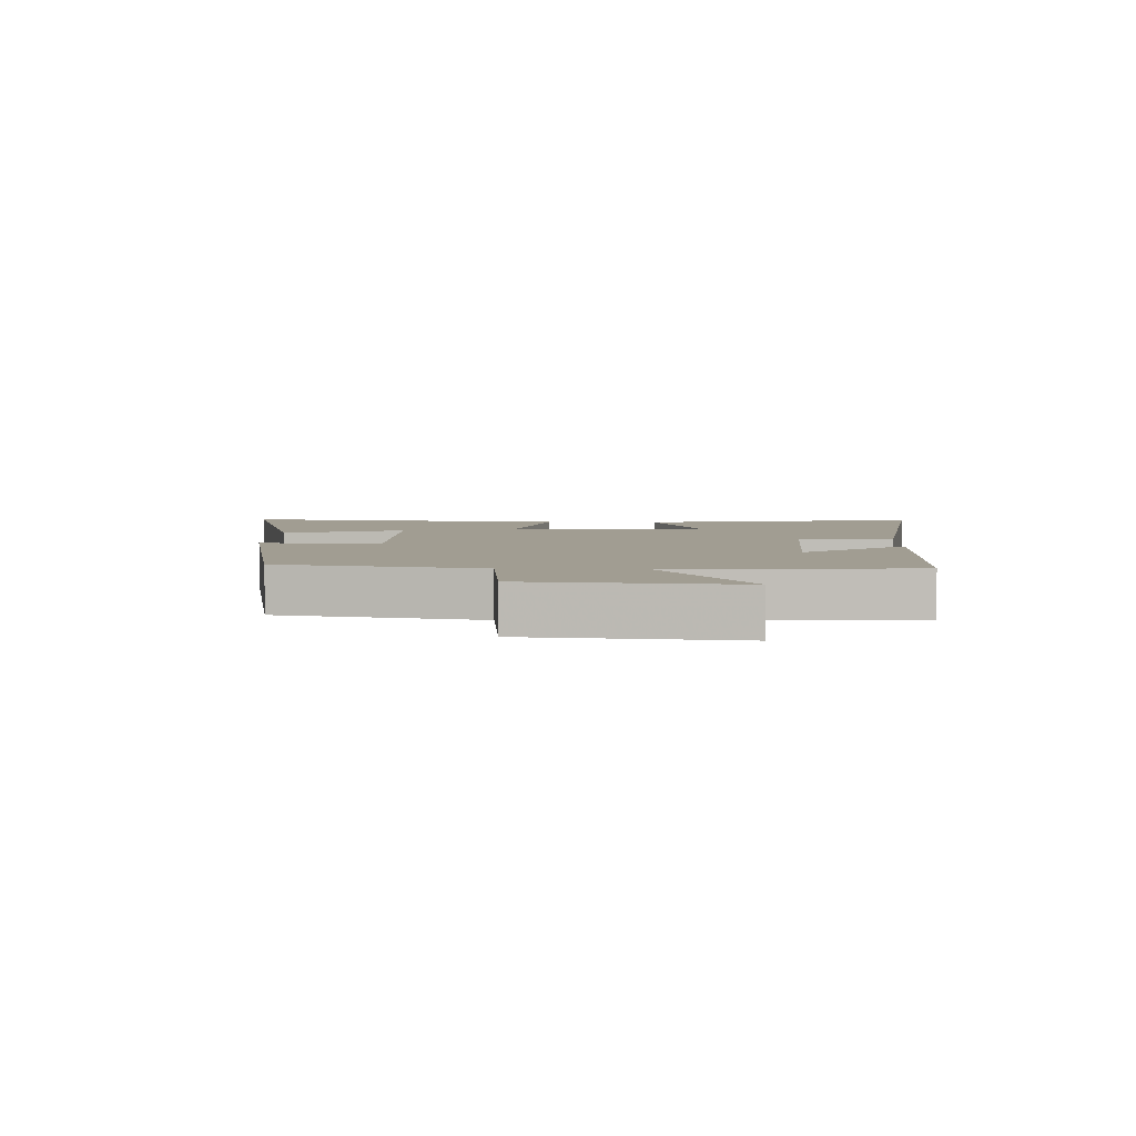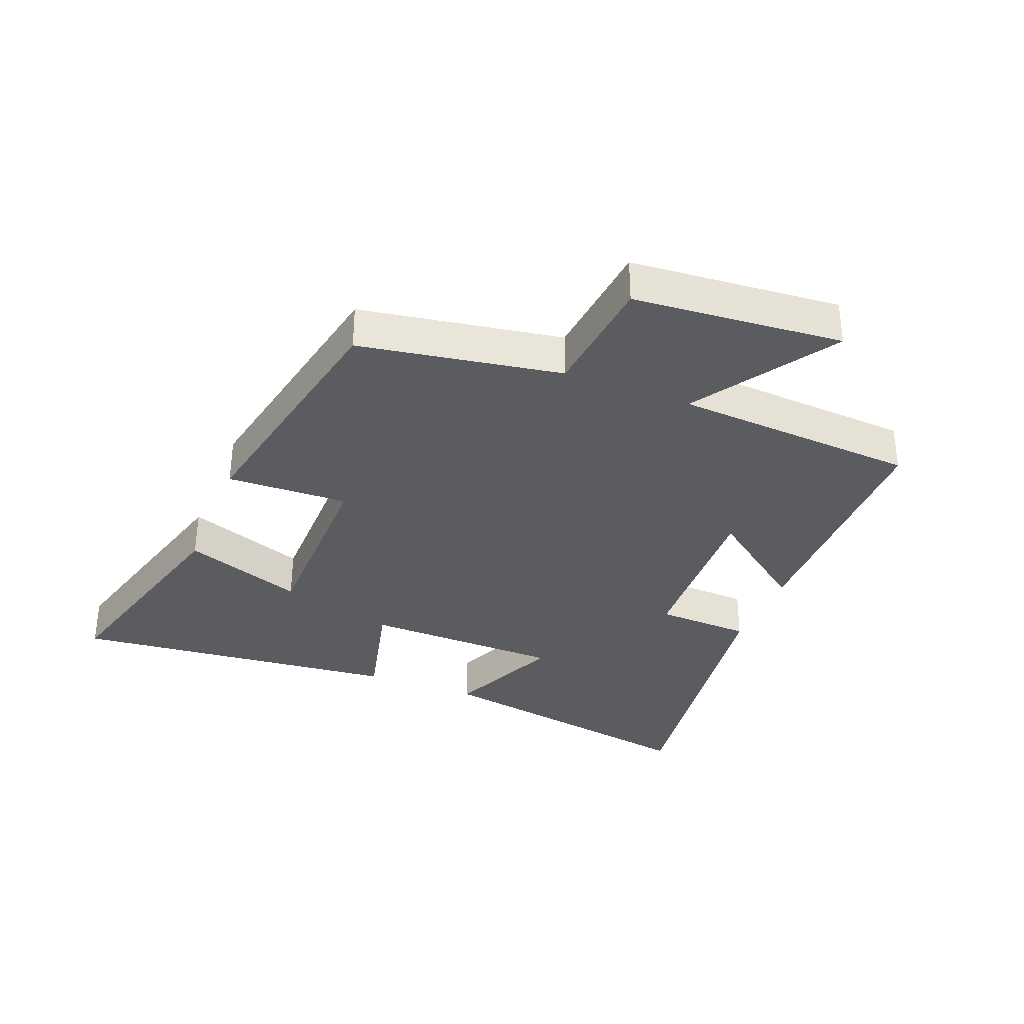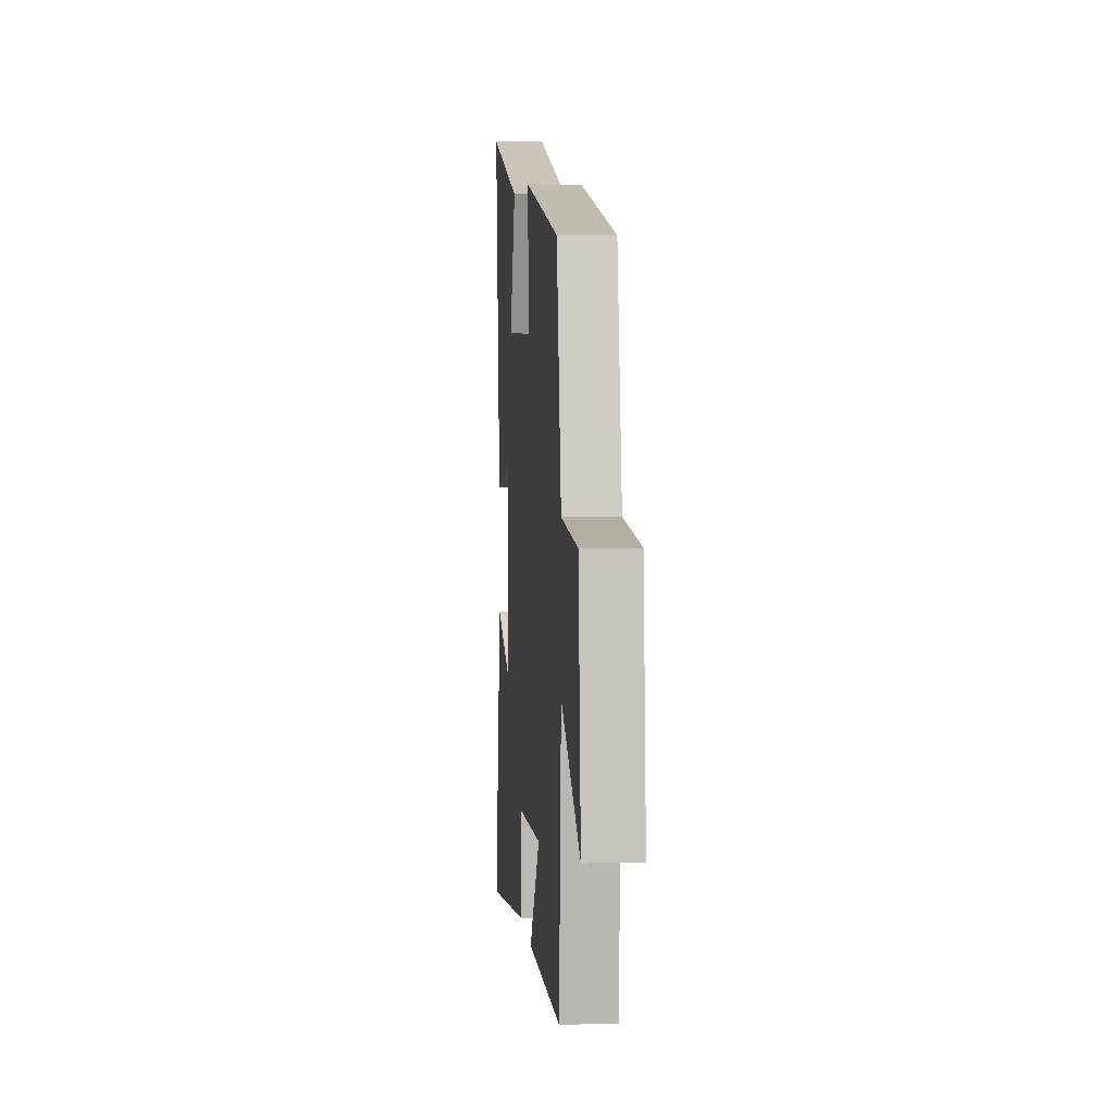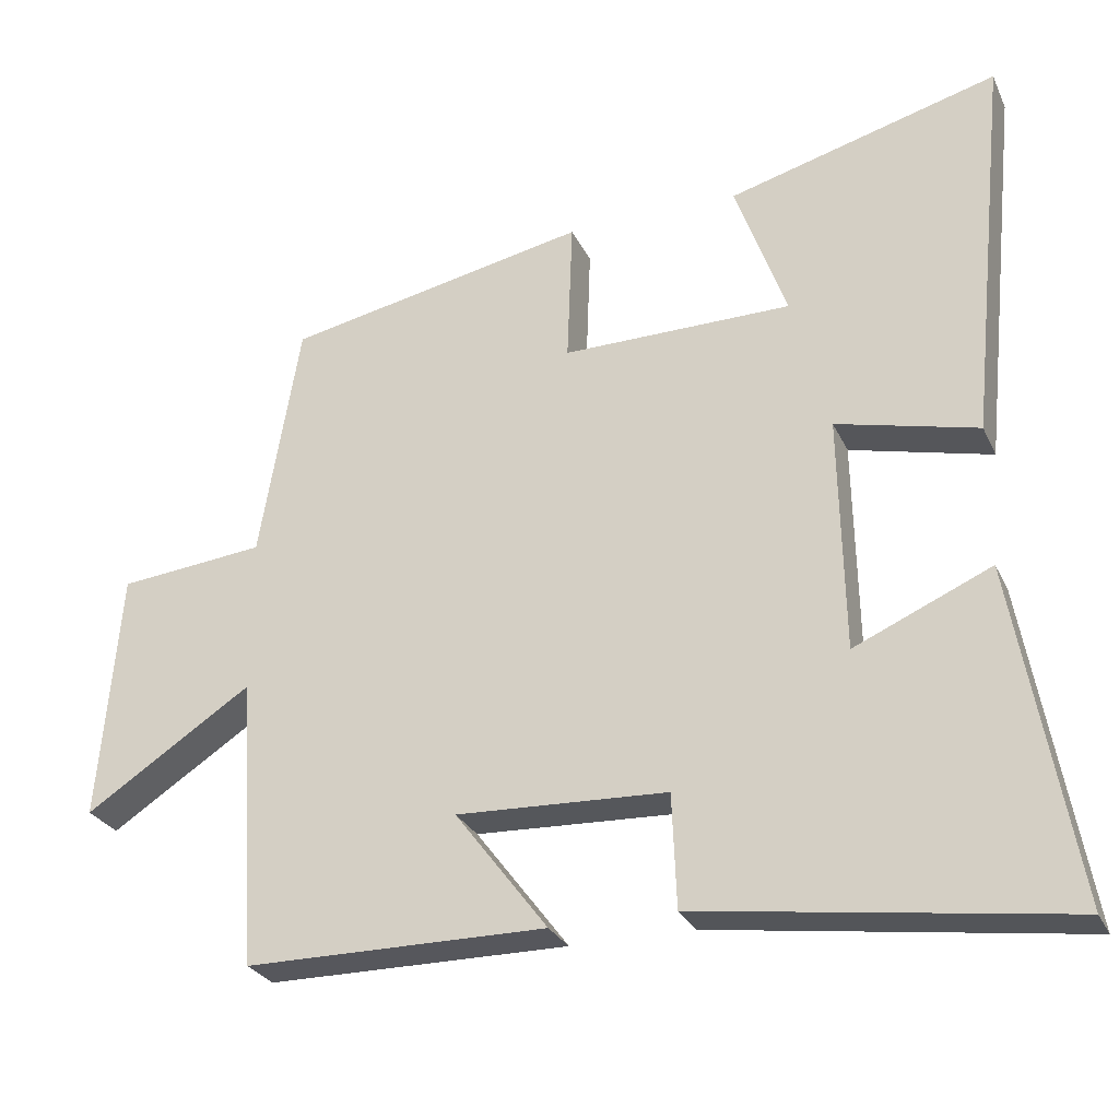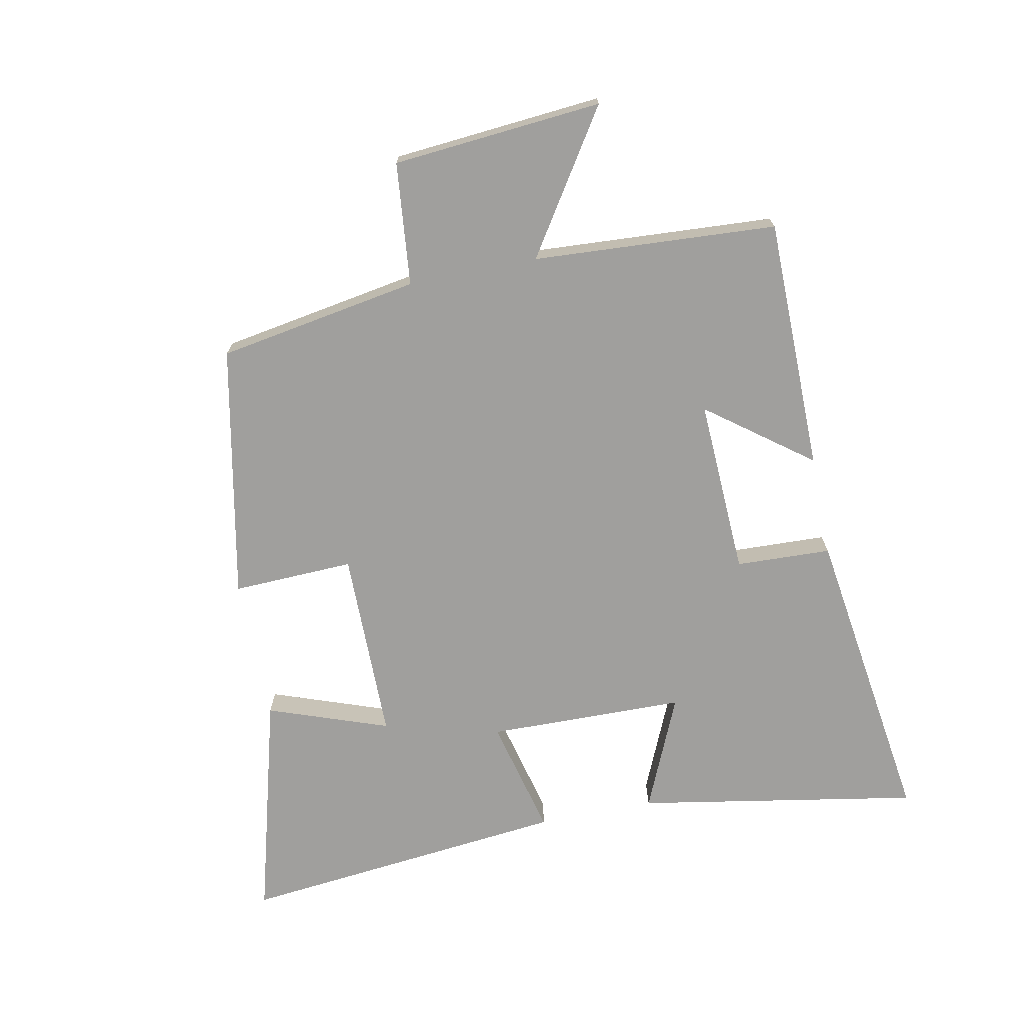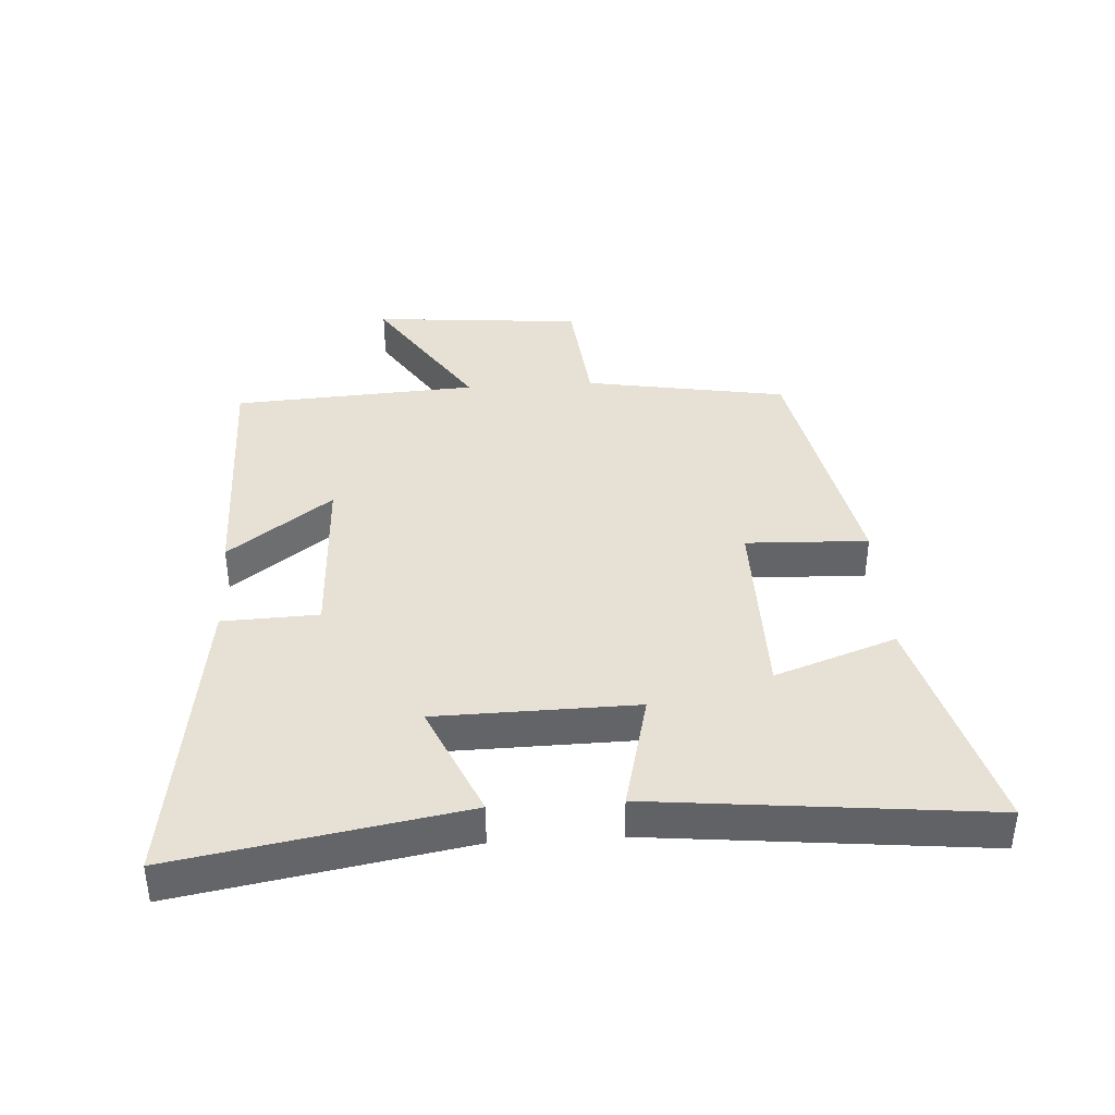
<metadata>
{"format":"obj","ext":"obj","renderer":"f3d","projection":"perspective","resolution":1024,"background":"white","views":[{"elev":4.8,"azim":92.3,"up":"+Y"},{"elev":-34.0,"azim":68.4,"up":"+Y"},{"elev":4.9,"azim":84.7,"up":"+Z"},{"elev":-27.7,"azim":-158.9,"up":"+Z"},{"elev":-71.4,"azim":101.4,"up":"+Y"},{"elev":39.0,"azim":-93.5,"up":"+Y"}]}
</metadata>
<code>
v 0.476 0.07 -0.498
v 0.073 0.07 -0.5
v 0.197 0.07 -0.336
v -0.085 0.07 -0.348
v -0.091 0.07 -0.5
v -0.58 0.07 -0.568
v -0.5 0.07 -0.117
v -0.317 0.07 -0.197
v -0.311 0.07 0.119
v -0.5 0.07 0.073
v -0.554 0.07 0.599
v -0.192 0.07 0.5
v -0.261 0.07 0.308
v 0.047 0.07 0.306
v 0.04 0.07 0.5
v 0.446 0.07 0.419
v 0.5 0.07 0.098
v 0.696 0.07 0.078
v 0.724 0.07 -0.256
v 0.5 0.07 -0.11
v 0.476 0 -0.498
v 0.073 0 -0.5
v 0.197 0 -0.336
v -0.085 0 -0.348
v -0.091 0 -0.5
v -0.58 0 -0.568
v -0.5 0 -0.117
v -0.317 0 -0.197
v -0.311 0 0.119
v -0.5 0 0.073
v -0.554 0 0.599
v -0.192 0 0.5
v -0.261 0 0.308
v 0.047 0 0.306
v 0.04 0 0.5
v 0.446 0 0.419
v 0.5 0 0.098
v 0.696 0 0.078
v 0.724 0 -0.256
v 0.5 0 -0.11
f 17 18 19 20
f 17 20 1
f 16 17 1
f 15 16 1
f 14 15 1
f 13 14 1
f 10 11 12 13
f 9 10 13
f 8 9 13
f 6 7 8
f 5 6 8
f 4 5 8
f 3 4 8 13
f 1 2 3
f 1 3 13
f 40 39 38 37
f 21 40 37
f 21 37 36
f 21 36 35
f 21 35 34
f 21 34 33
f 33 32 31 30
f 33 30 29
f 33 29 28
f 28 27 26
f 28 26 25
f 28 25 24
f 33 28 24 23
f 23 22 21
f 33 23 21
f 1 21 22 2
f 2 22 23 3
f 3 23 24 4
f 4 24 25 5
f 5 25 26 6
f 6 26 27 7
f 7 27 28 8
f 8 28 29 9
f 9 29 30 10
f 10 30 31 11
f 11 31 32 12
f 12 32 33 13
f 13 33 34 14
f 14 34 35 15
f 15 35 36 16
f 16 36 37 17
f 17 37 38 18
f 18 38 39 19
f 19 39 40 20
f 20 40 21 1

</code>
